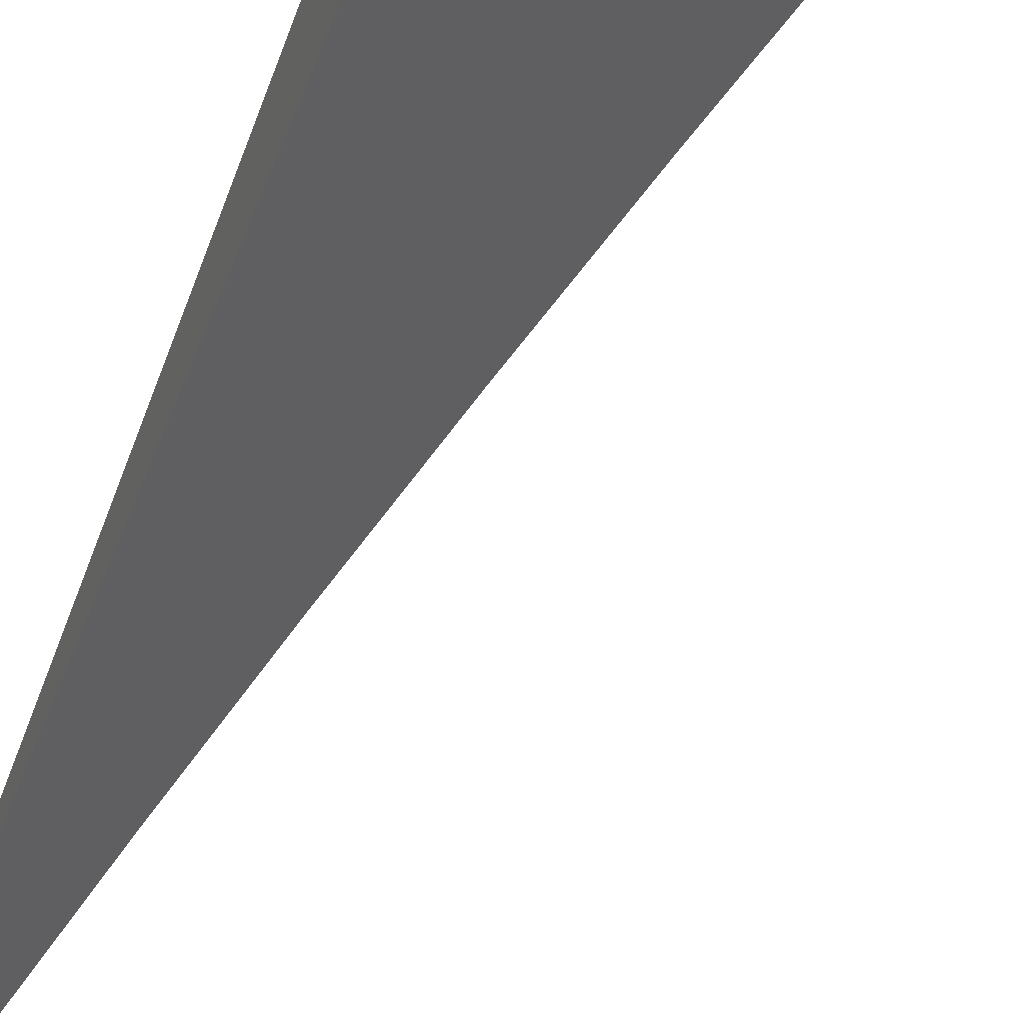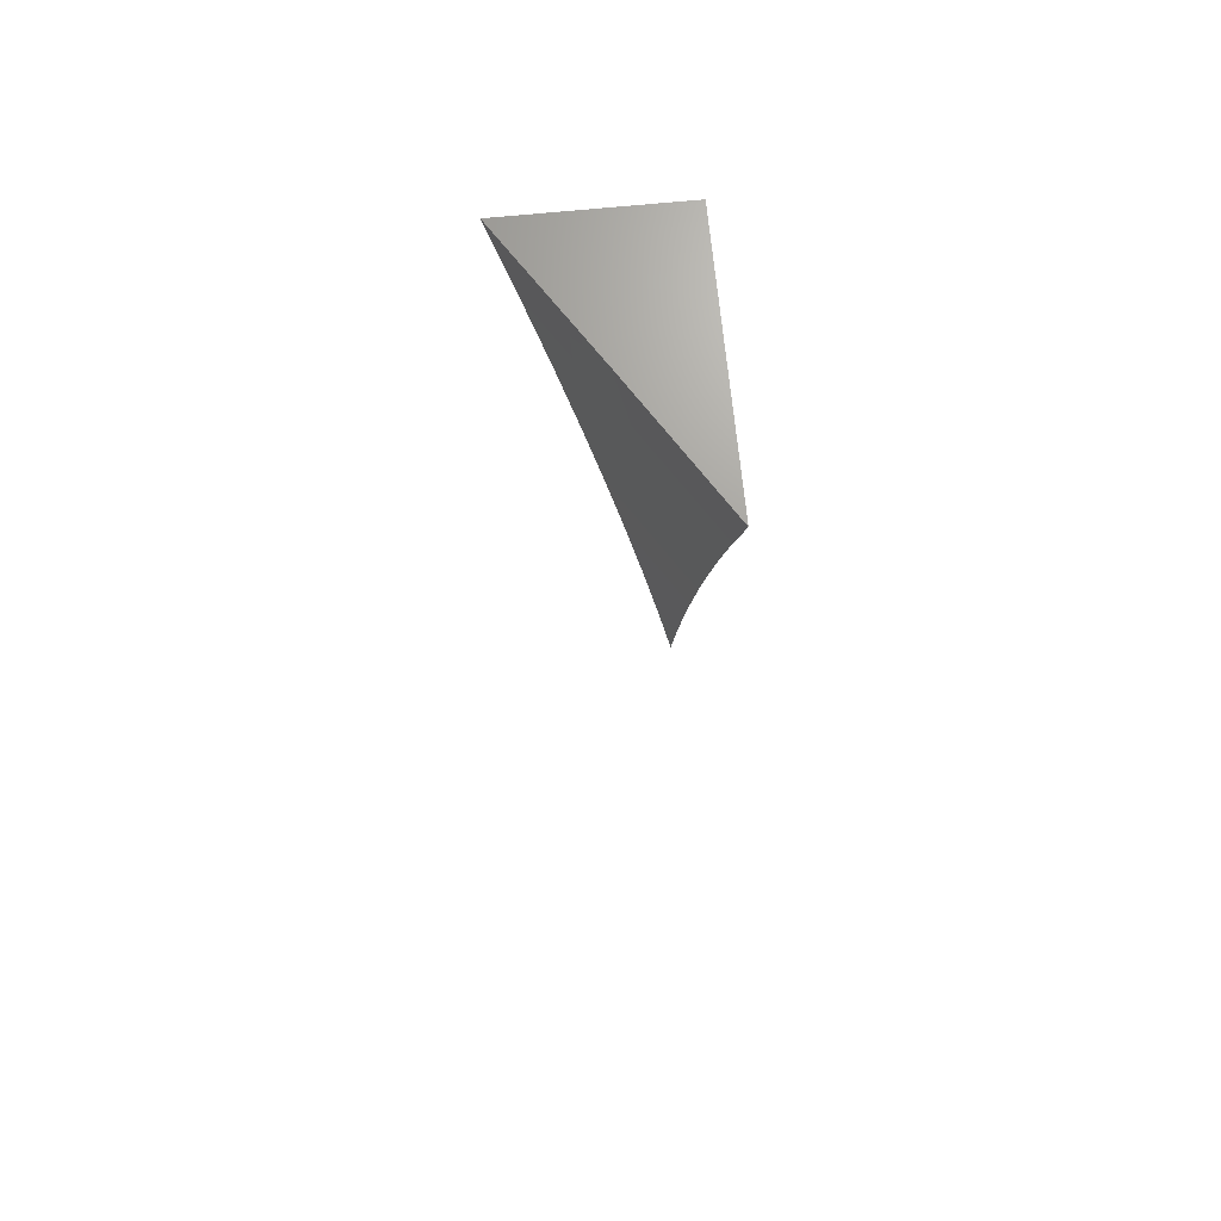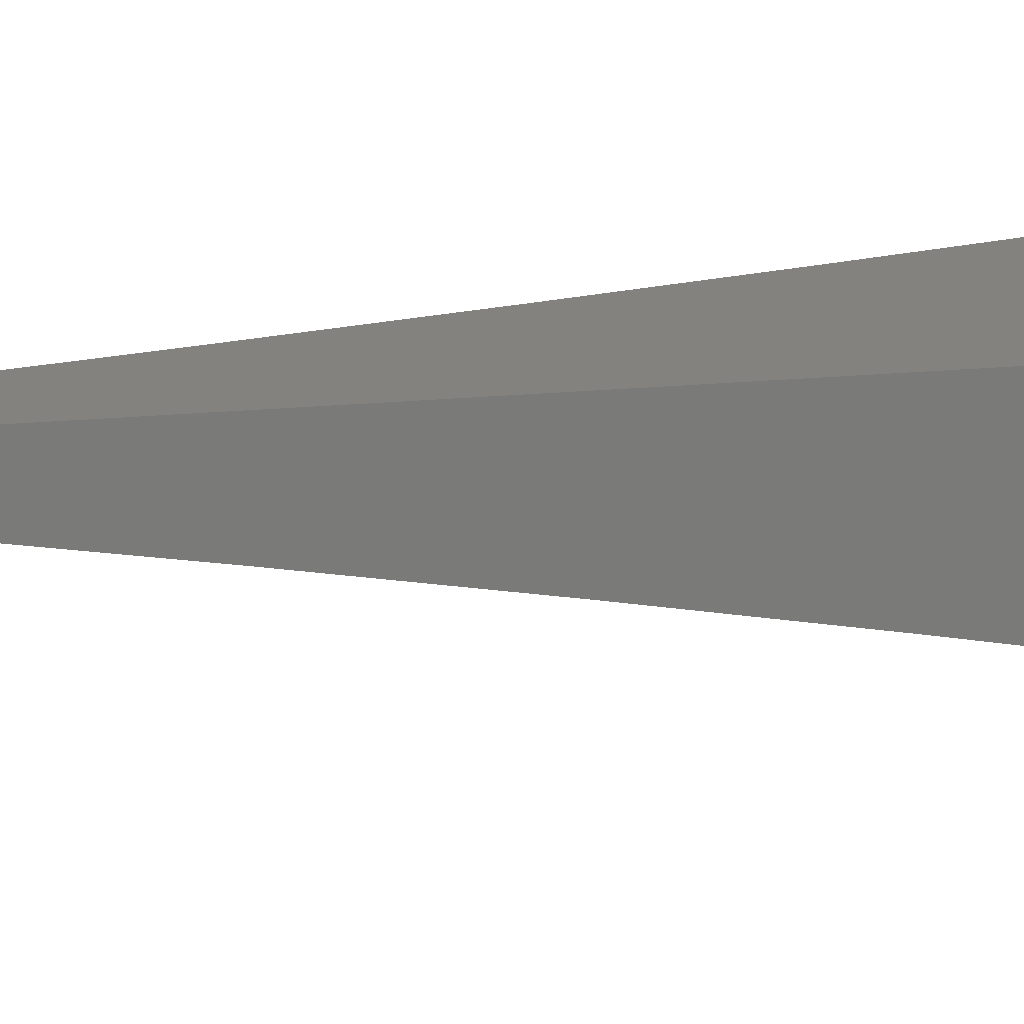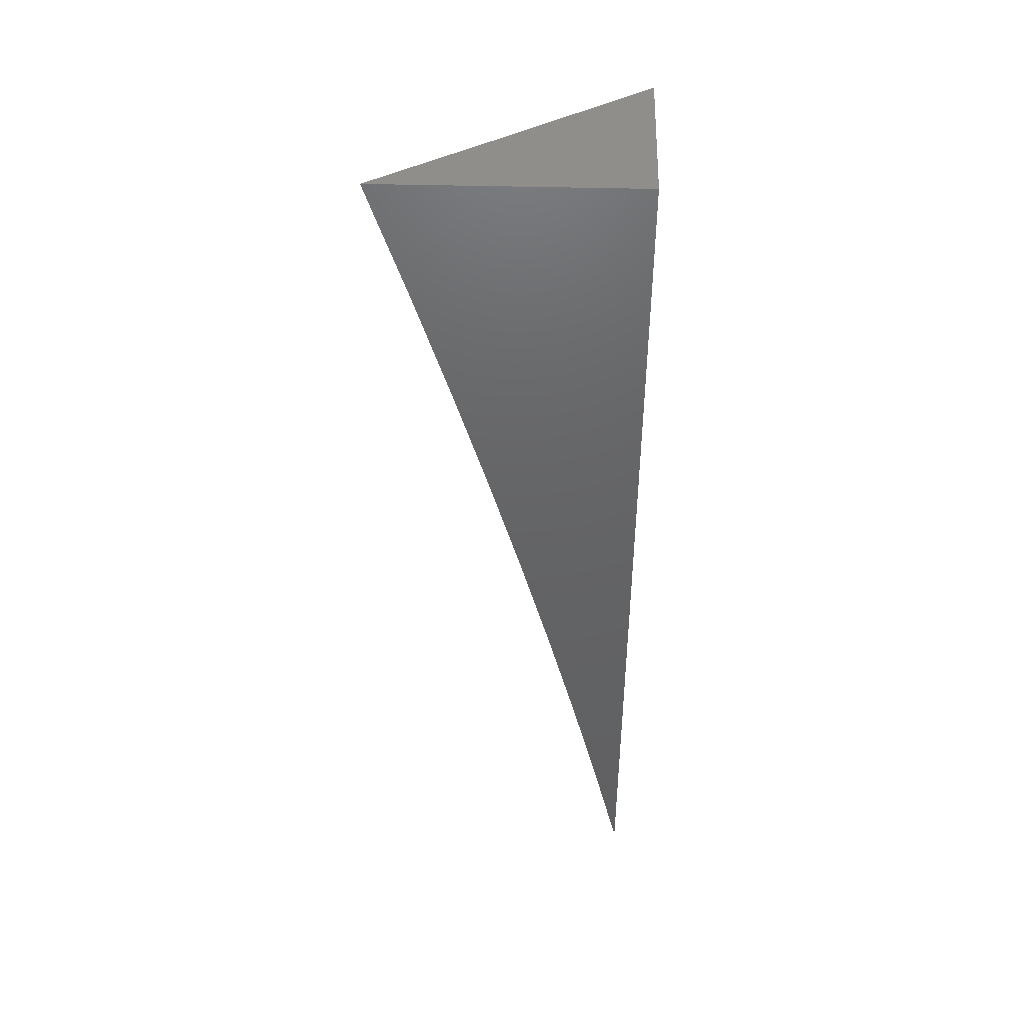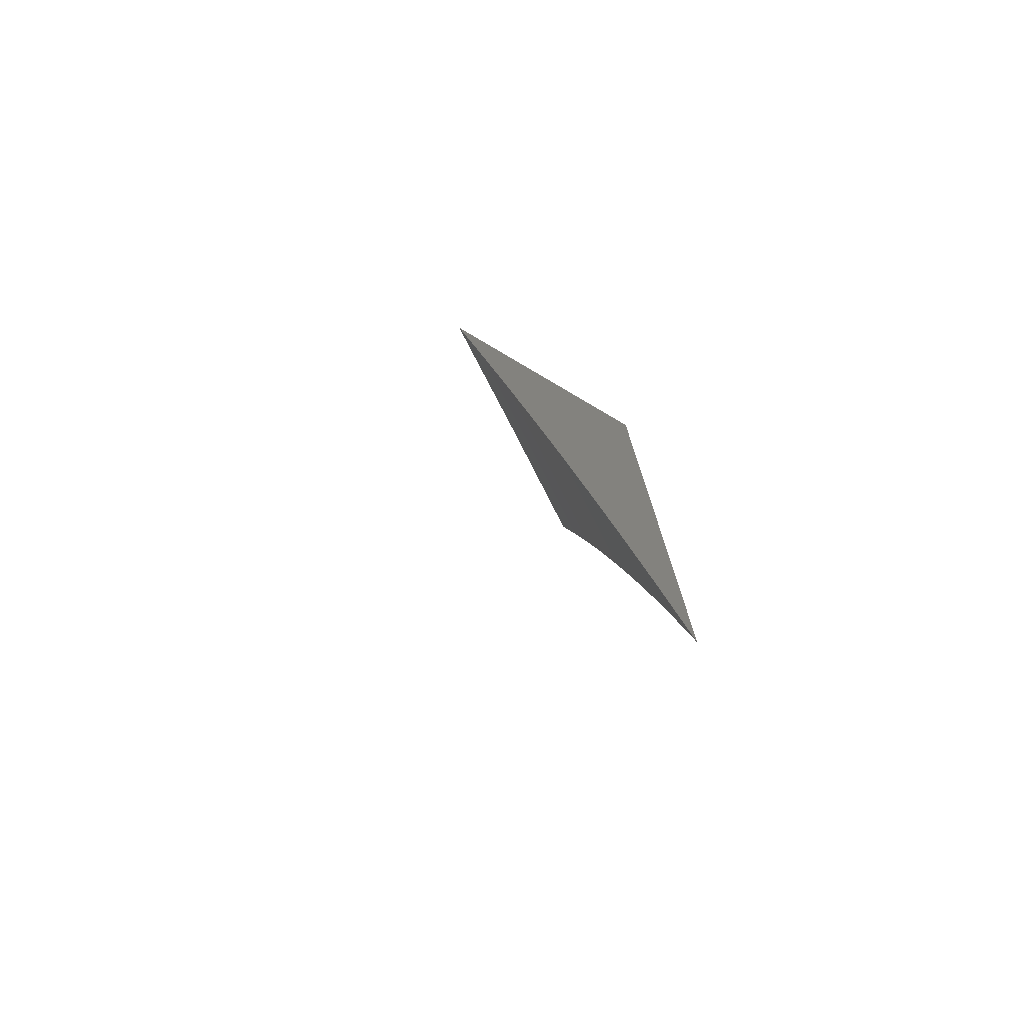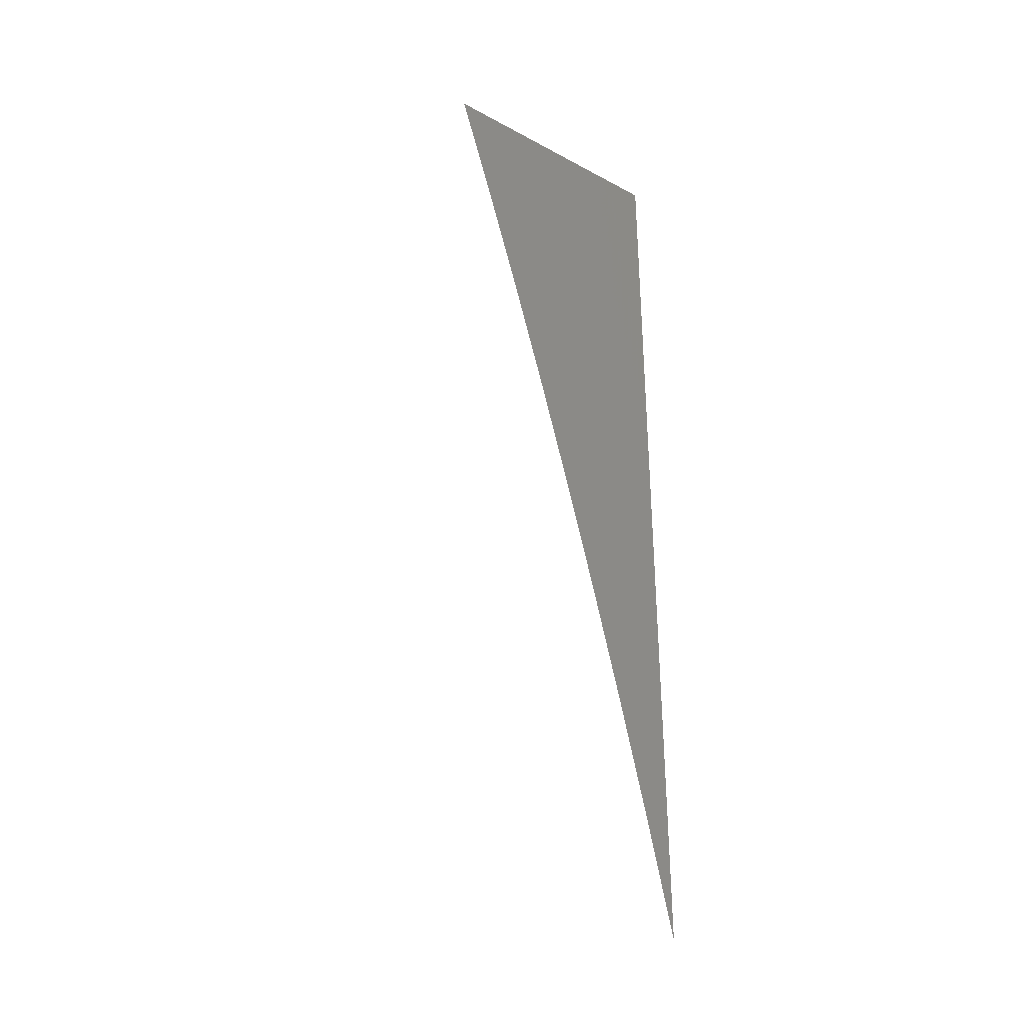
<metadata>
{"format":"stl","ext":"stl","renderer":"f3d","projection":"perspective","resolution":1024,"background":"white","views":[{"elev":-58.9,"azim":-19.9,"up":"+Y"},{"elev":69.2,"azim":84.4,"up":"+Z"},{"elev":17.0,"azim":-101.9,"up":"+Y"},{"elev":44.8,"azim":-178.3,"up":"+Z"},{"elev":-76.4,"azim":149.5,"up":"+Z"},{"elev":-33.6,"azim":143.7,"up":"+Z"}]}
</metadata>
<code>
# stl→obj: 24 verts, 44 faces
v -5.841 9 2
v -5.921 8.95 2
v -5.864 9 1.927
v -5.927 8.96 1.926
v -5.886 9 1.854
v -5.934 8.97 1.852
v -5.907 9 1.781
v -5.94 8.98 1.779
v -5.927 9 1.707
v -5.946 8.989 1.705
v -5.947 9 1.634
v -6 8.966 1.633
v -5.952 8.997 1.631
v -5.965 9 1.56
v -6 8.899 2
v -6 8.914 1.927
v -6 8.928 1.853
v -6 8.941 1.78
v -6 8.954 1.706
v -6 8.978 1.559
v -5.983 9 1.485
v -6 8.989 1.485
v -6 9 1.411
v -6 9 2
f 1 2 3
f 3 2 4
f 3 4 5
f 5 4 6
f 5 6 7
f 7 6 8
f 7 8 9
f 9 8 10
f 9 10 11
f 11 10 12
f 11 12 13
f 13 12 14
f 13 14 11
f 15 16 2
f 2 16 4
f 16 17 4
f 4 17 6
f 17 18 6
f 6 18 8
f 18 19 8
f 8 19 10
f 19 12 10
f 12 20 14
f 14 20 21
f 21 20 22
f 21 22 23
f 23 22 24
f 24 22 20
f 24 20 12
f 12 19 24
f 24 19 18
f 24 18 17
f 17 16 24
f 24 16 15
f 15 2 24
f 24 2 1
f 1 3 24
f 24 3 5
f 24 5 7
f 7 9 24
f 24 9 11
f 24 11 14
f 14 21 24
f 24 21 23

</code>
